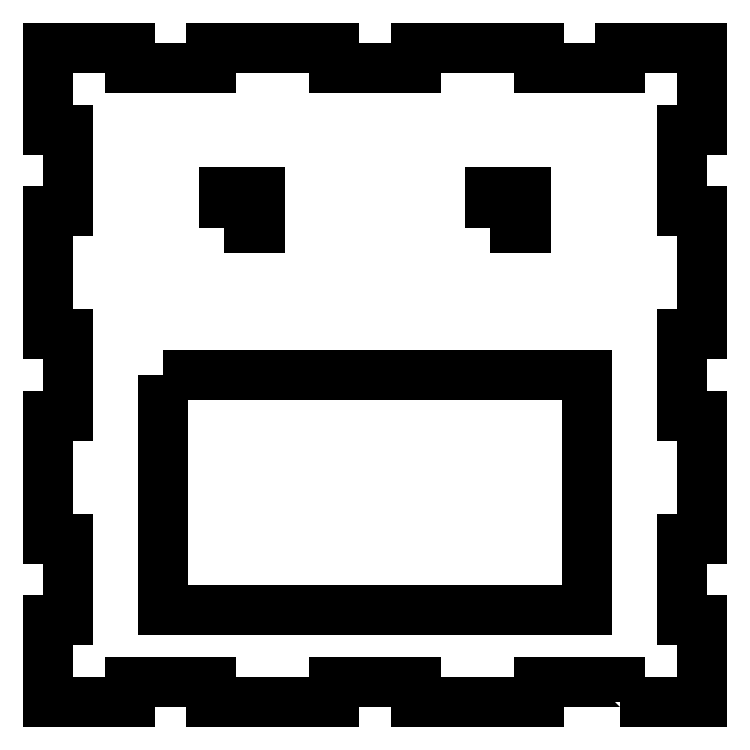
<metadata>
{"format":"dxf","ext":"dxf","renderer":"ezdxf+matplotlib","layout":"modelspace","background":"white","min_lineweight":24,"dpi":150}
</metadata>
<code>
0
SECTION
2
ENTITIES
0
LWPOLYLINE
8
0
90
4
70
1
43
0
10
-36.95
20
36.04
10
-28.15
20
36.04
10
-28.15
20
44.84
10
-36.95
20
44.84
0
LWPOLYLINE
8
0
90
4
70
1
43
0
10
-51.75
20
0
10
-51.75
20
-57.5
10
51.75
20
-57.5
10
51.75
20
0
0
LWPOLYLINE
8
0
90
4
70
1
43
0
10
28.05
20
36.04
10
36.85
20
36.04
10
36.85
20
44.84
10
28.05
20
44.84
0
LWPOLYLINE
8
0
90
52
70
1
43
0
10
60
20
-80
10
60
20
-75
10
40
20
-75
10
40
20
-80
10
10
20
-80
10
10
20
-75
10
-10
20
-75
10
-10
20
-80
10
-40
20
-80
10
-40
20
-75
10
-60
20
-75
10
-60
20
-80
10
-80
20
-80
10
-80
20
-60
10
-75
20
-60
10
-75
20
-40
10
-80
20
-40
10
-80
20
-10
10
-75
20
-10
10
-75
20
10
10
-80
20
10
10
-80
20
40
10
-75
20
40
10
-75
20
60
10
-80
20
60
10
-80
20
80
10
-60
20
80
10
-60
20
75
10
-40
20
75
10
-40
20
80
10
-10
20
80
10
-10
20
75
10
10
20
75
10
10
20
80
10
40
20
80
10
40
20
75
10
60
20
75
10
60
20
80
10
80
20
80
10
80
20
60
10
75
20
60
10
75
20
40
10
80
20
40
10
80
20
10
10
75
20
10
10
75
20
-10
10
80
20
-10
10
80
20
-40
10
75
20
-40
10
75
20
-60
10
80
20
-60
10
80
20
-80
0
ENDSEC
0
EOF

</code>
